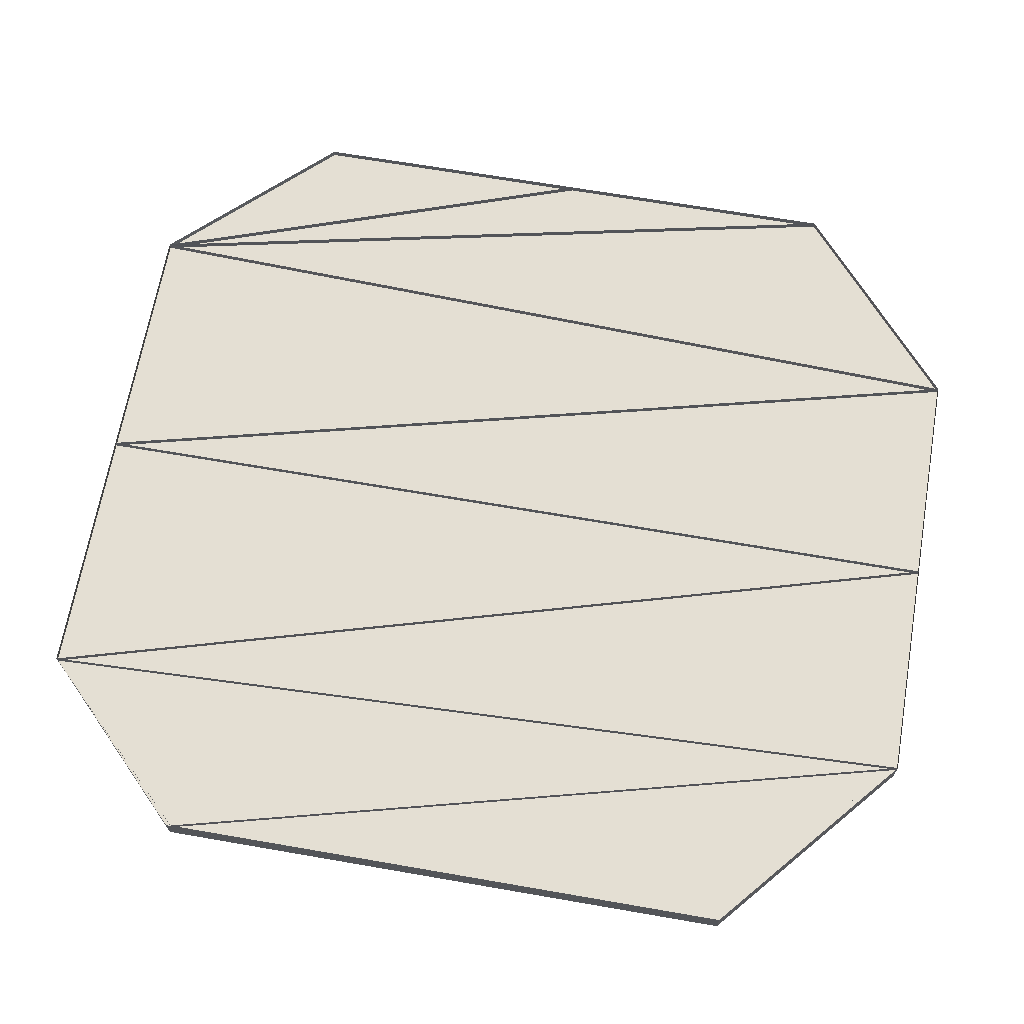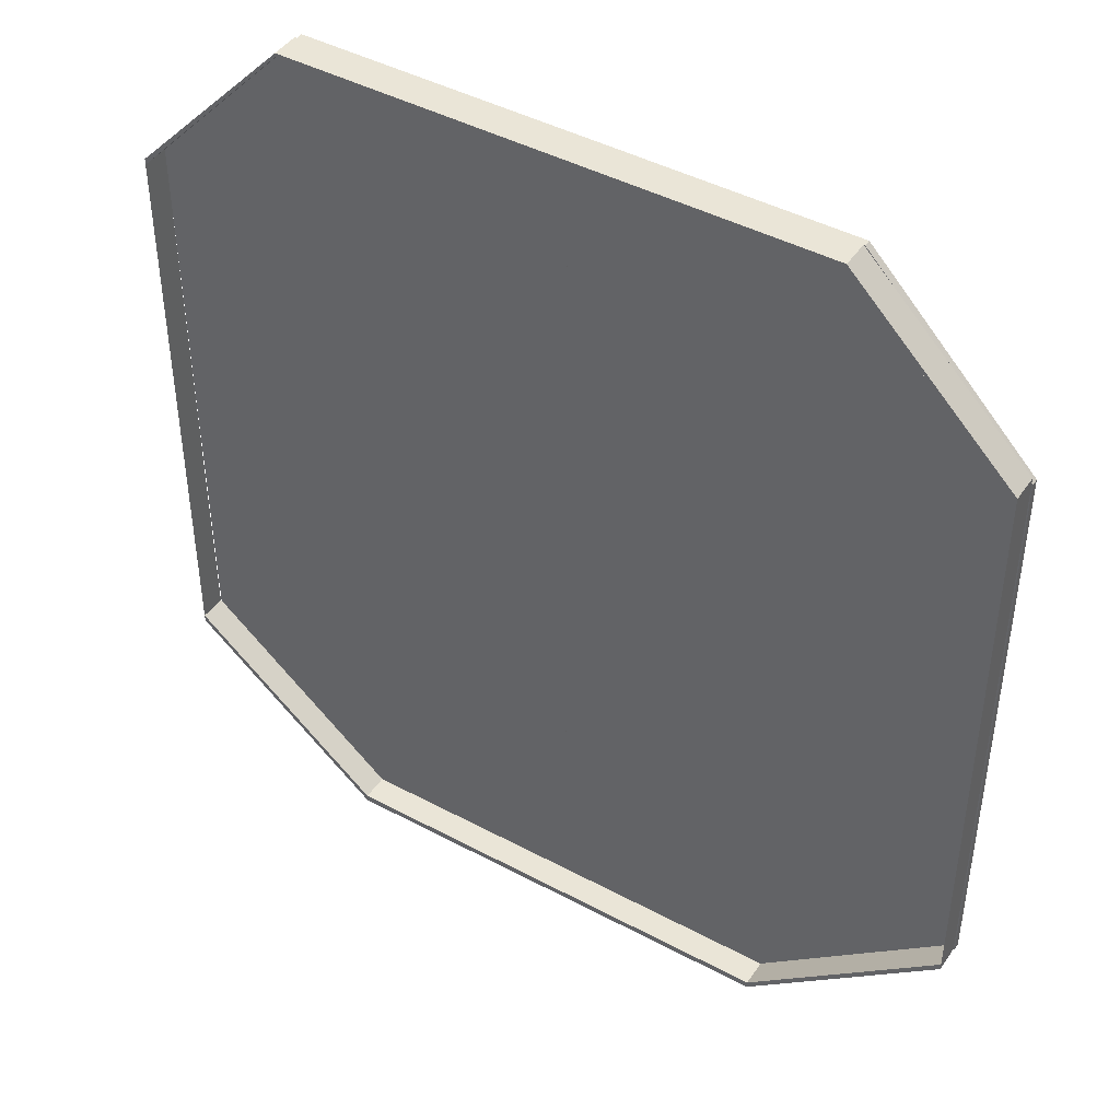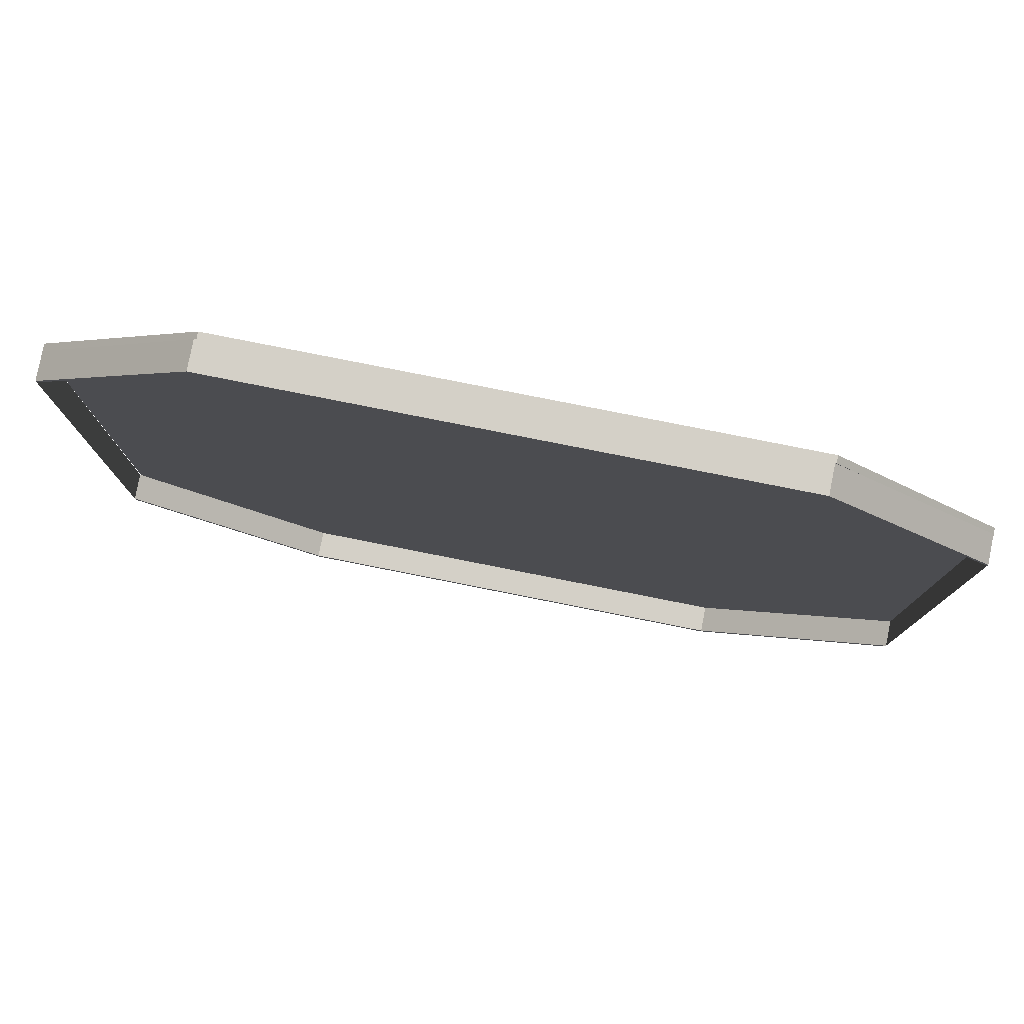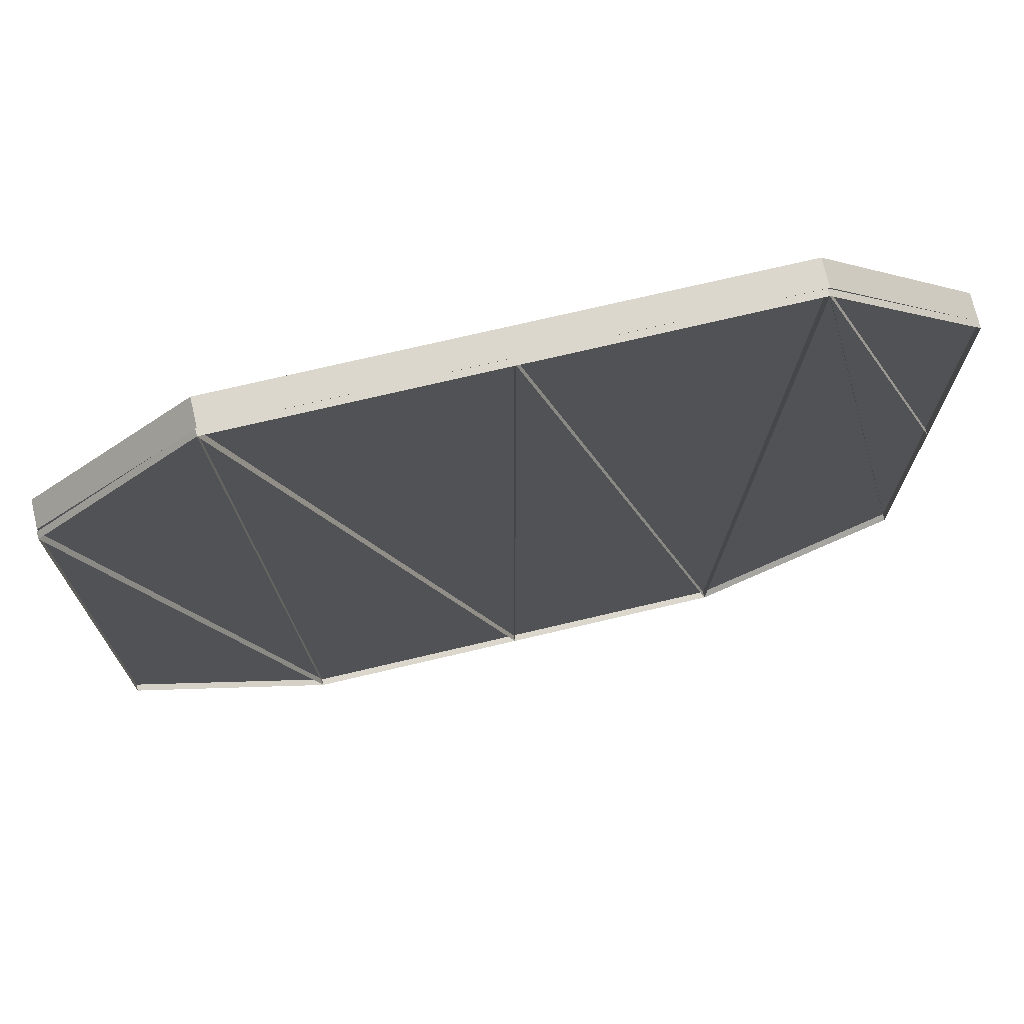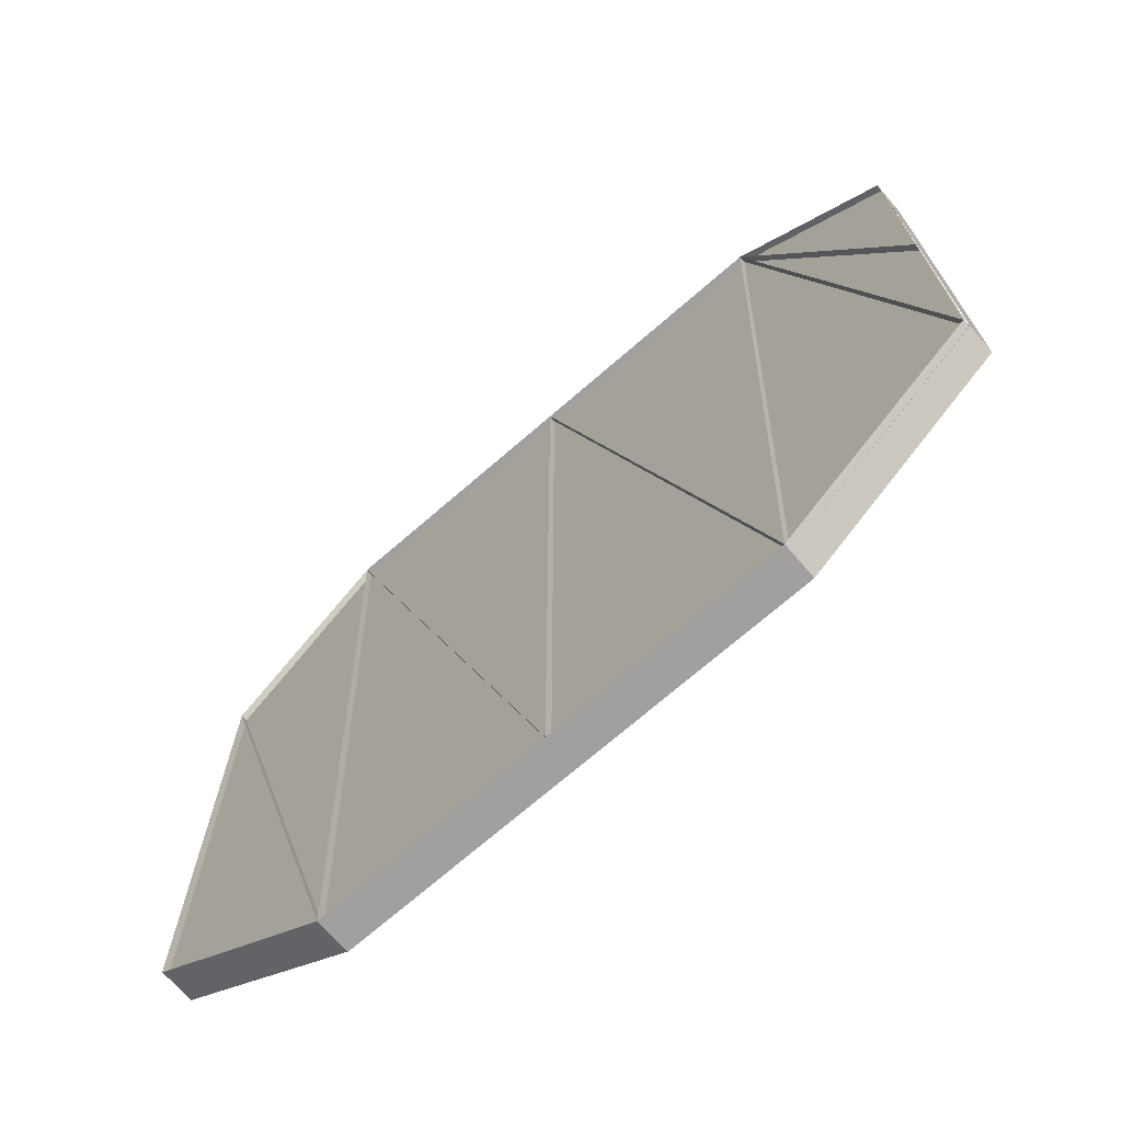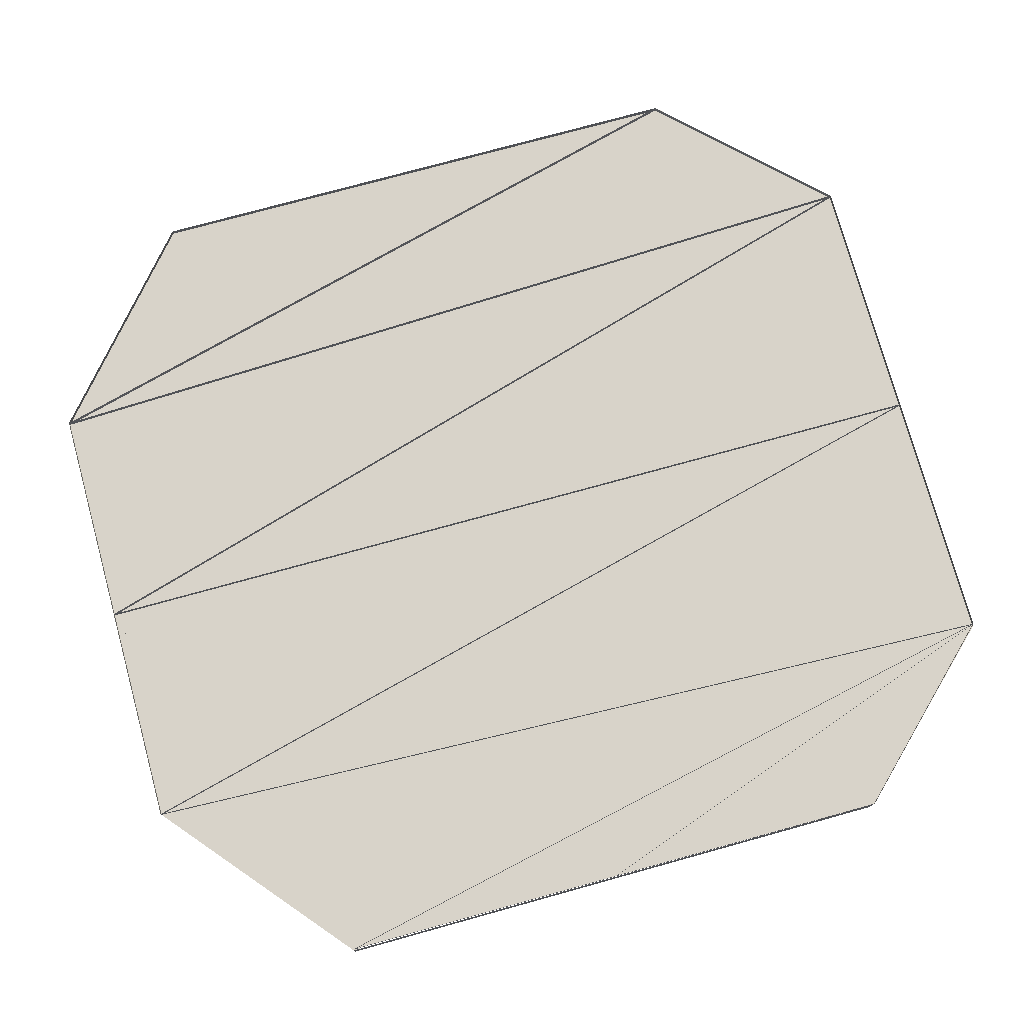
<metadata>
{"format":"obj","ext":"obj","renderer":"f3d","projection":"perspective","resolution":1024,"background":"white","views":[{"elev":66.7,"azim":-80.1,"up":"+Z"},{"elev":44.3,"azim":-148.0,"up":"+Y"},{"elev":80.0,"azim":-168.8,"up":"+Y"},{"elev":72.9,"azim":-13.3,"up":"+Y"},{"elev":-71.9,"azim":40.9,"up":"+Y"},{"elev":75.9,"azim":74.6,"up":"+Z"}]}
</metadata>
<code>
g IVCON
v 0.1 -0.197 -0.012
v -0.1 -0.197 -0.012
v -0.1 -0.2 -0.012
v 0.1 -0.2 -0.012
v 0.1 -0.197 0
v 0.1 -0.2 0
v -0.1 -0.2 0
v -0.1 -0.197 0
v 0.1854 -0.1247 -0.012
v 0.1854 -0.1247 0
v 0.1854 -0.1277 0
v 0.1854 -0.1277 -0.012
v 0.185 0.1275 -0.012
v 0.185 0.1275 0
v 0.185 0.1249 0
v 0.185 0.1249 -0.012
v 0.1159 0.1984 -0.012
v 0.1159 0.2 -0.012
v 0.1159 0.2 0
v 0.1159 0.1984 0
v -0.1144 0.2 -0.012
v -0.1144 0.2 0
v -0.1144 0.1984 0
v -0.1144 0.1984 -0.012
v -0.1845 0.1275 -0.012
v -0.1845 0.1302 -0.012
v -0.1845 0.1302 0
v -0.1845 0.1275 0
v -0.1845 -0.1247 -0.012
v -0.1845 -0.1247 0
v -0.1845 -0.1277 0
v -0.1845 -0.1277 -0.012
v -0.09976 -0.1999 -0.012
v -0.09976 -0.1969 -0.012
v -0.09976 -0.1969 0
v -0.09976 -0.1999 0
v 0.115 0.2 0
v 0.185 0 0
v 0.185 -0.1275 0
v -0 0.2 0
v 0 -0.2 0
v -0.115 0.2 0
v -0.185 0.1275 0
v -0.185 -0.1275 0
v -0.185 -0 0
v -0.115 0.2 0.003
v -0 0.2 0.003
v 0 -0.2 0.003
v -0.1 -0.2 0.003
v -0.185 0.1275 0.003
v 0.115 0.2 0.003
v 0.1 -0.2 0.003
v 0.185 0.1275 0.003
v 0.185 0 0.003
v 0.185 -0.1275 0.003
v -0.185 -0.1275 0.003
v -0.185 -0 0.003
f 1 2 3
f 1 3 4
f 5 6 7
f 5 7 8
f 4 3 7
f 4 7 6
f 3 2 8
f 3 8 7
f 2 1 5
f 2 5 8
f 1 9 10
f 1 10 5
f 6 11 12
f 6 12 4
f 5 10 11
f 5 11 6
f 9 1 4
f 9 4 12
f 9 13 14
f 9 14 10
f 11 15 16
f 11 16 12
f 16 17 18
f 16 18 13
f 14 19 20
f 14 20 15
f 15 20 17
f 15 17 16
f 13 18 19
f 13 19 14
f 18 21 22
f 18 22 19
f 20 23 24
f 20 24 17
f 19 22 23
f 19 23 20
f 17 24 21
f 17 21 18
f 24 25 26
f 24 26 21
f 22 27 28
f 22 28 23
f 23 28 25
f 23 25 24
f 21 26 27
f 21 27 22
f 26 29 30
f 26 30 27
f 28 31 32
f 28 32 25
f 32 33 34
f 32 34 29
f 30 35 36
f 30 36 31
f 31 36 33
f 31 33 32
f 29 34 35
f 29 35 30
f 34 33 36
f 34 36 35
f 37 38 14
f 37 39 38
f 37 6 39
f 40 6 37
f 40 41 6
f 42 41 40
f 42 7 41
f 7 42 43
f 43 44 7
f 42 46 47
f 42 47 40
f 42 41 48
f 42 48 46
f 42 46 49
f 42 49 7
f 43 50 46
f 43 46 42
f 40 47 51
f 40 51 37
f 40 6 52
f 40 52 47
f 40 47 48
f 40 48 41
f 37 51 53
f 37 53 14
f 37 38 54
f 37 54 51
f 37 51 55
f 37 55 39
f 37 6 52
f 37 52 51
f 14 53 54
f 14 54 38
f 38 54 55
f 38 55 39
f 39 55 52
f 39 52 6
f 6 52 48
f 6 48 41
f 41 48 49
f 41 49 7
f 7 49 56
f 7 56 44
f 43 7 49
f 43 49 50
f 44 56 57
f 44 57 45
f 43 50 56
f 43 56 44
f 45 57 50
f 45 50 43

</code>
